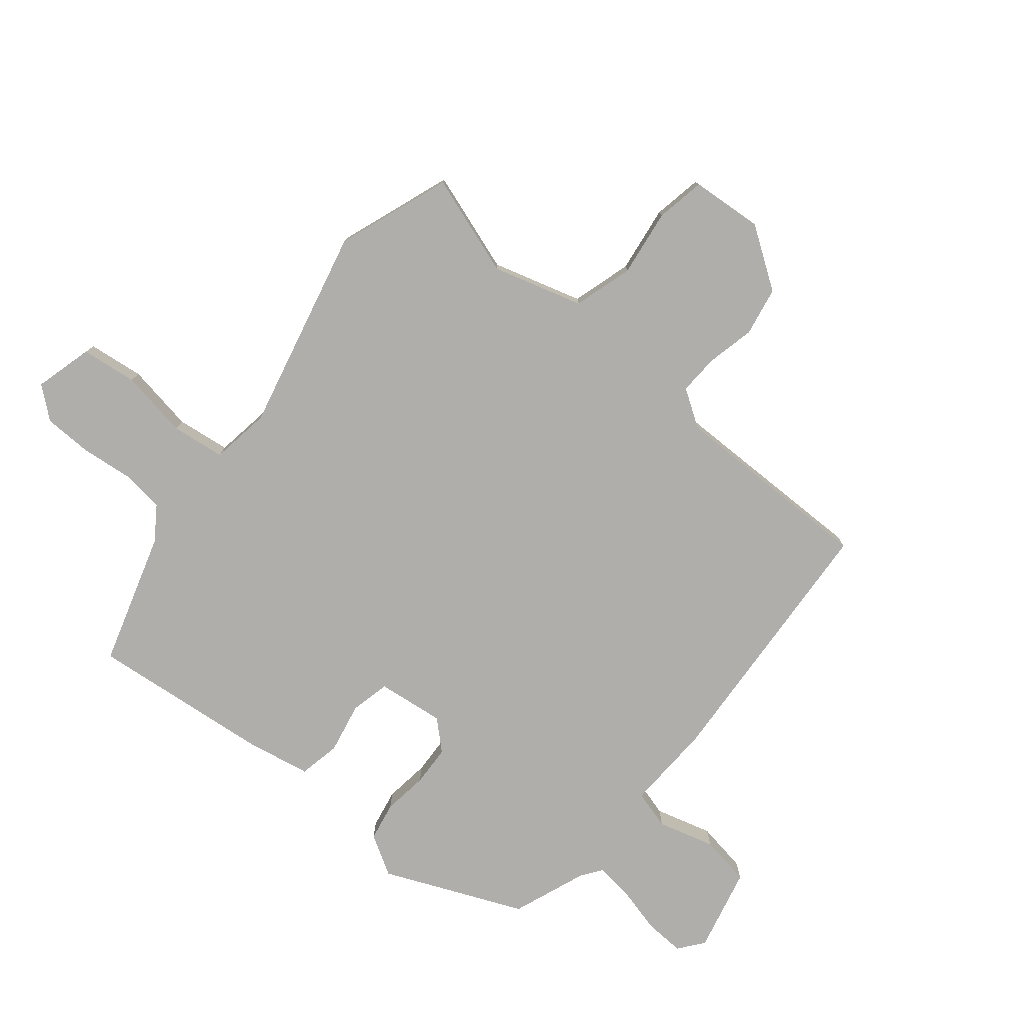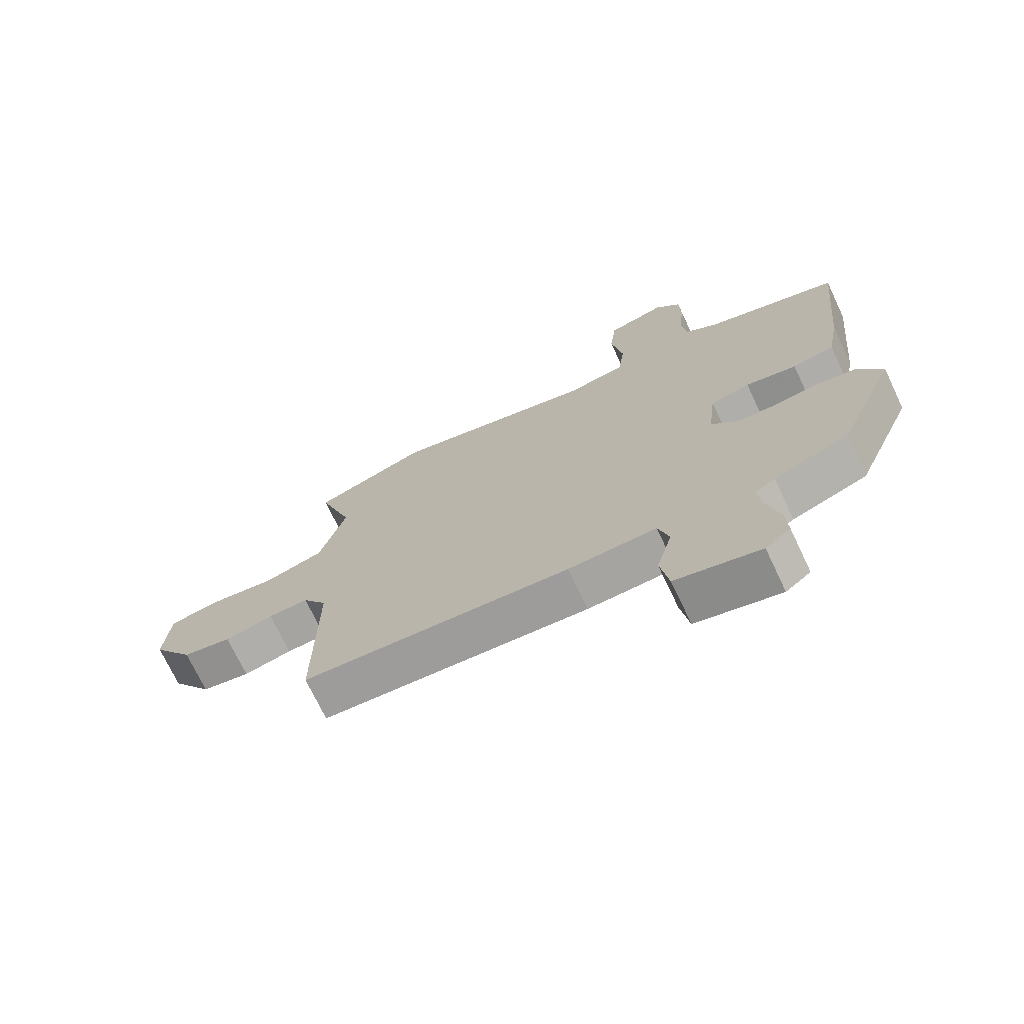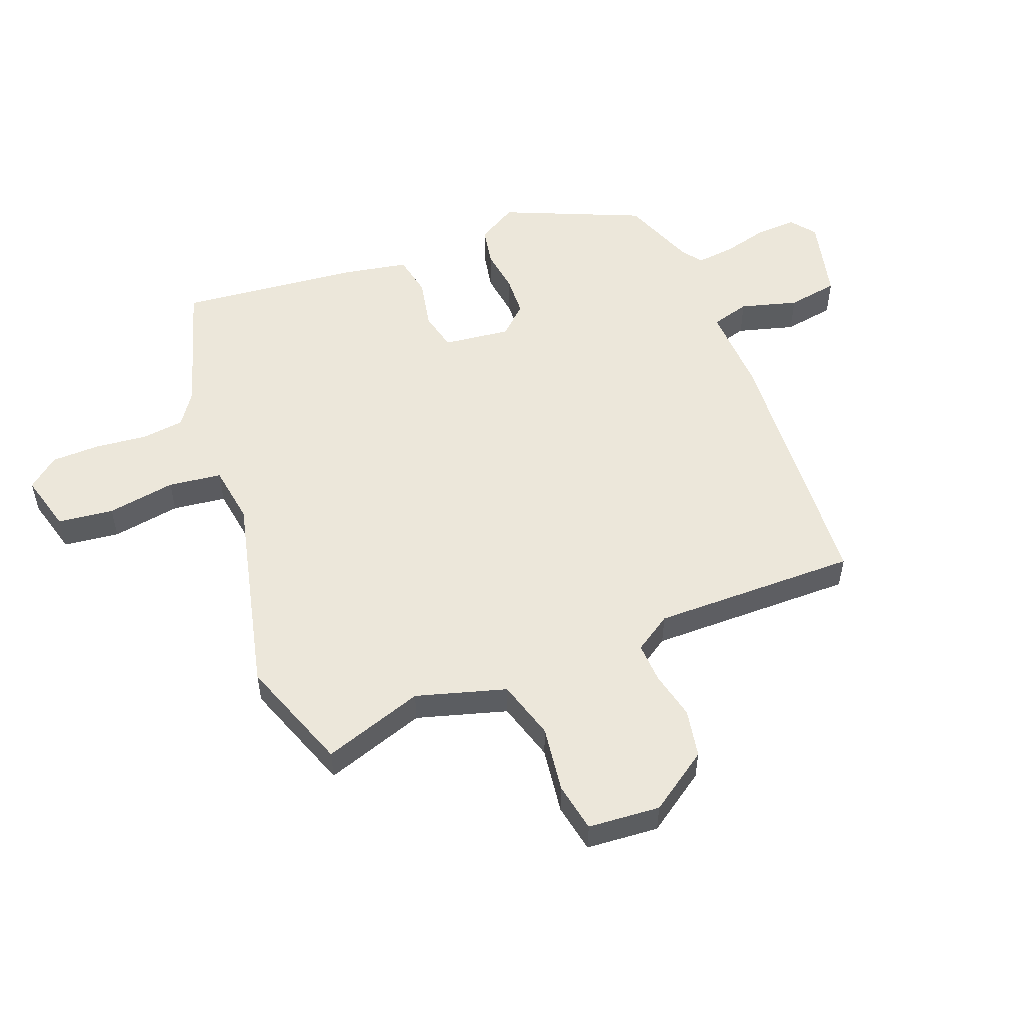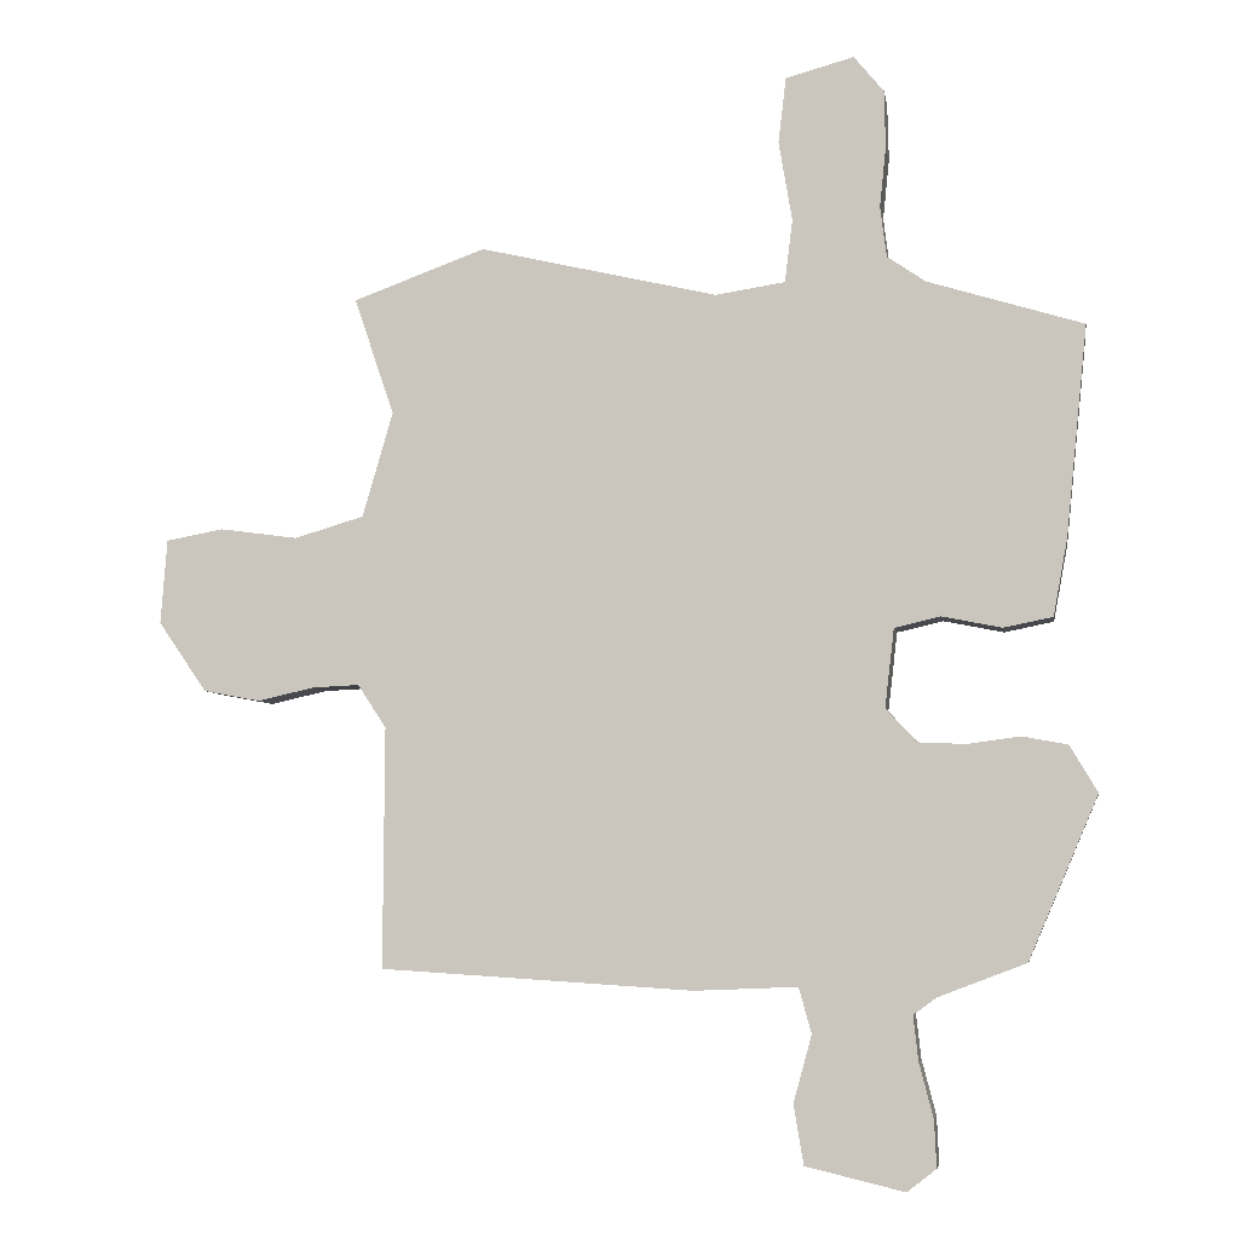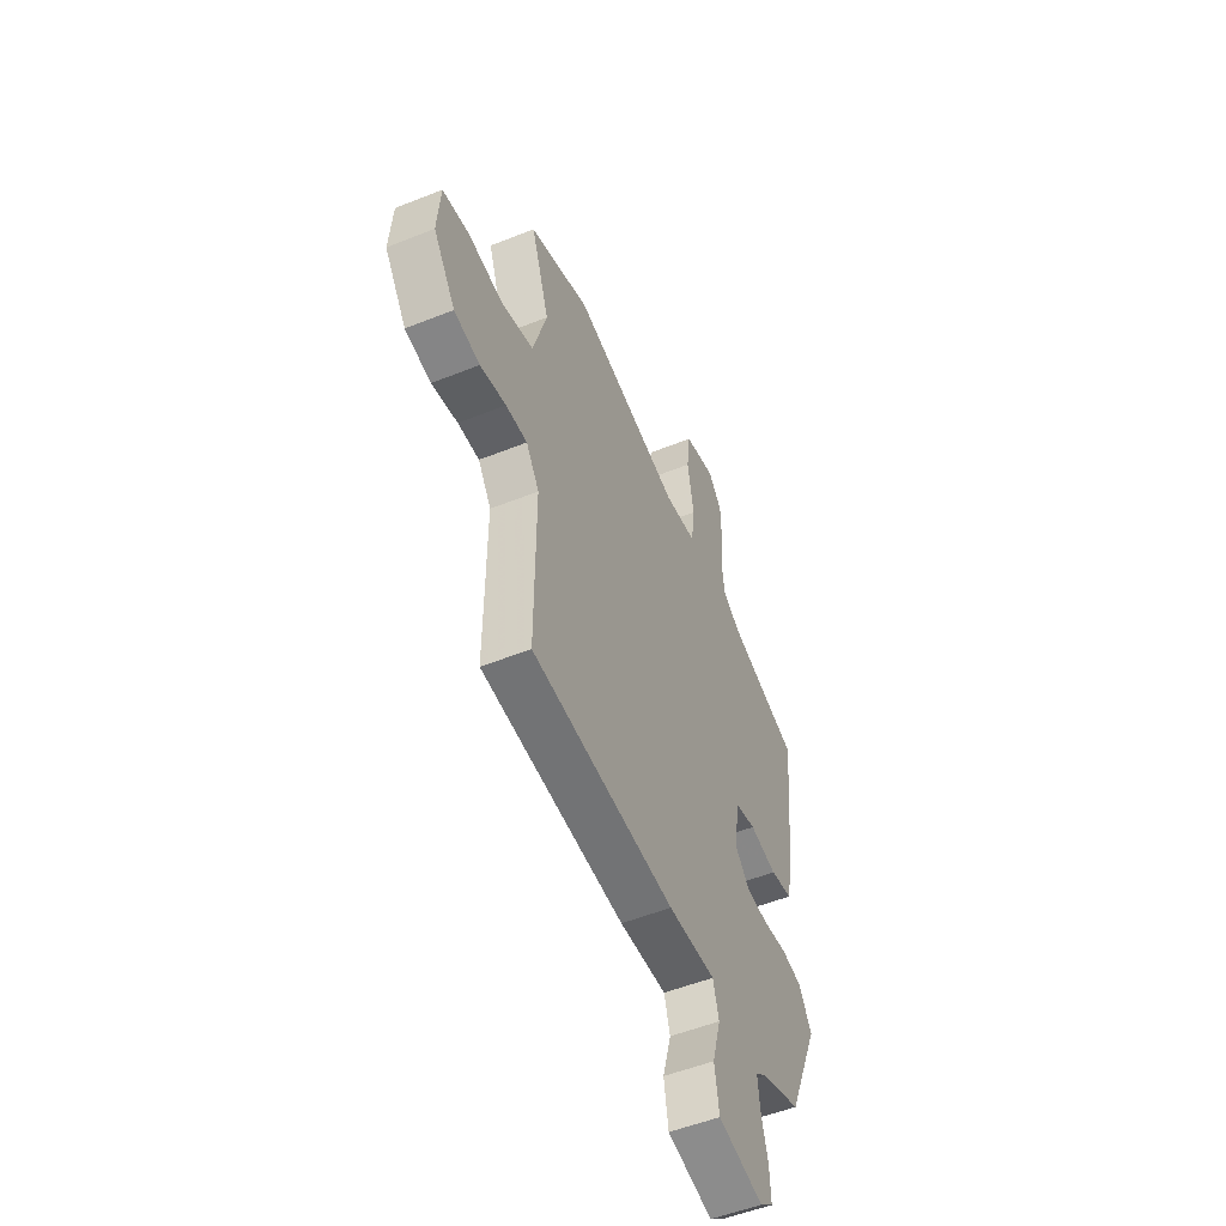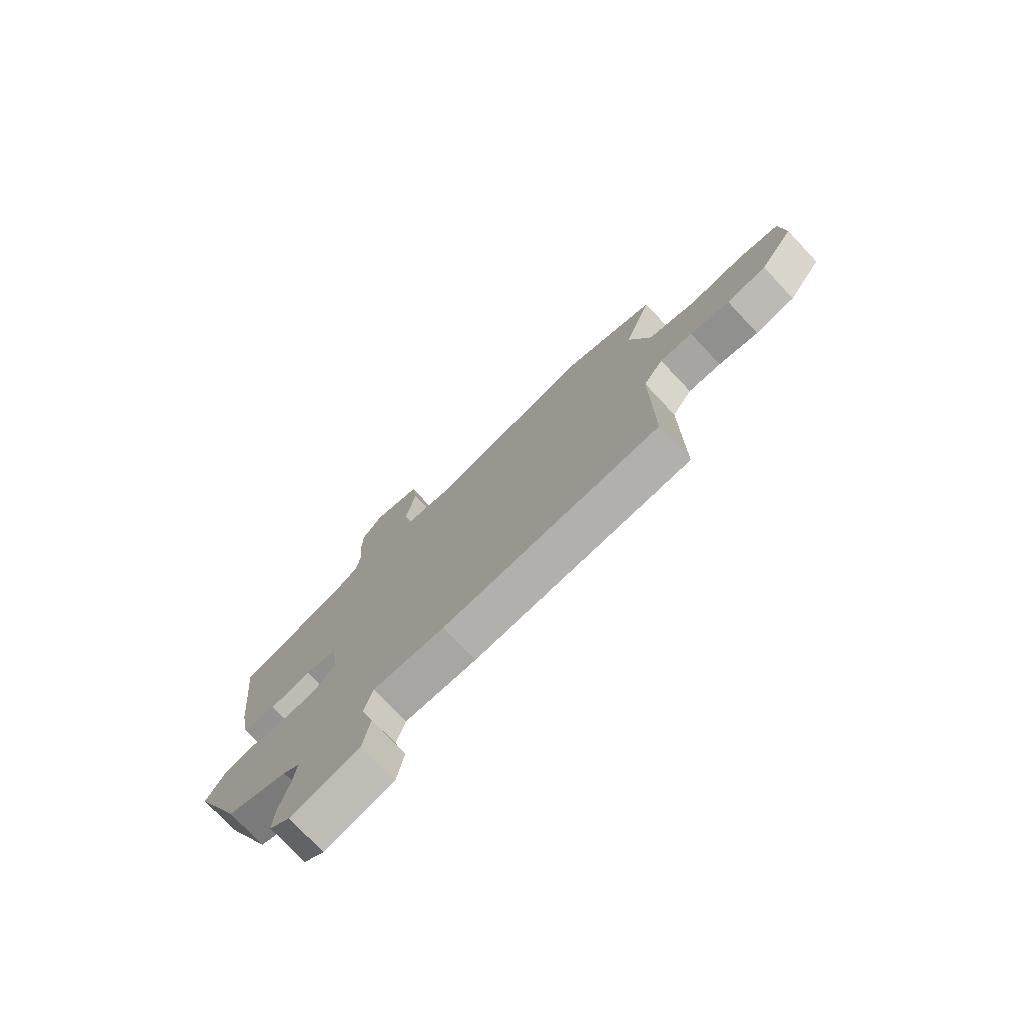
<metadata>
{"format":"obj","ext":"obj","renderer":"f3d","projection":"perspective","resolution":1024,"background":"white","views":[{"elev":-77.9,"azim":50.7,"up":"+Y"},{"elev":-72.1,"azim":-154.6,"up":"+Z"},{"elev":53.3,"azim":68.9,"up":"+Y"},{"elev":-5.5,"azim":-170.8,"up":"+Z"},{"elev":-52.7,"azim":113.3,"up":"+Z"},{"elev":-76.0,"azim":43.3,"up":"+Z"}]}
</metadata>
<code>
v 0.505 0.07 -0.474
v 0.064 0.07 -0.502
v -0.081 0.07 -0.496
v -0.099 0.07 -0.56
v -0.073 0.07 -0.654
v -0.087 0.07 -0.738
v -0.226 0.07 -0.771
v -0.267 0.07 -0.739
v -0.264 0.07 -0.673
v -0.244 0.07 -0.596
v -0.237 0.07 -0.533
v -0.27 0.07 -0.509
v -0.393 0.07 -0.462
v -0.491 0.07 -0.233
v -0.452 0.07 -0.167
v -0.388 0.07 -0.155
v -0.314 0.07 -0.165
v -0.247 0.07 -0.162
v -0.203 0.07 -0.115
v -0.216 0.07 -0.004
v -0.281 0.07 0.011
v -0.365 0.07 -0.006
v -0.434 0.07 0.008
v -0.454 0.07 0.116
v -0.484 0.07 0.413
v -0.265 0.07 0.48
v -0.211 0.07 0.517
v -0.202 0.07 0.588
v -0.211 0.07 0.674
v -0.209 0.07 0.754
v -0.167 0.07 0.805
v -0.071 0.07 0.779
v -0.06 0.07 0.687
v -0.079 0.07 0.574
v -0.068 0.07 0.486
v 0.03 0.07 0.471
v 0.365 0.07 0.549
v 0.552 0.07 0.481
v 0.496 0.07 0.315
v 0.539 0.07 0.167
v 0.637 0.07 0.138
v 0.747 0.07 0.153
v 0.828 0.07 0.138
v 0.837 0.07 0.019
v 0.769 0.07 -0.08
v 0.689 0.07 -0.095
v 0.609 0.07 -0.077
v 0.543 0.07 -0.074
v 0.503 0.07 -0.135
v 0.505 0 -0.474
v 0.064 0 -0.502
v -0.081 0 -0.496
v -0.099 0 -0.56
v -0.073 0 -0.654
v -0.087 0 -0.738
v -0.226 0 -0.771
v -0.267 0 -0.739
v -0.264 0 -0.673
v -0.244 0 -0.596
v -0.237 0 -0.533
v -0.27 0 -0.509
v -0.393 0 -0.462
v -0.491 0 -0.233
v -0.452 0 -0.167
v -0.388 0 -0.155
v -0.314 0 -0.165
v -0.247 0 -0.162
v -0.203 0 -0.115
v -0.216 0 -0.004
v -0.281 0 0.011
v -0.365 0 -0.006
v -0.434 0 0.008
v -0.454 0 0.116
v -0.484 0 0.413
v -0.265 0 0.48
v -0.211 0 0.517
v -0.202 0 0.588
v -0.211 0 0.674
v -0.209 0 0.754
v -0.167 0 0.805
v -0.071 0 0.779
v -0.06 0 0.687
v -0.079 0 0.574
v -0.068 0 0.486
v 0.03 0 0.471
v 0.365 0 0.549
v 0.552 0 0.481
v 0.496 0 0.315
v 0.539 0 0.167
v 0.637 0 0.138
v 0.747 0 0.153
v 0.828 0 0.138
v 0.837 0 0.019
v 0.769 0 -0.08
v 0.689 0 -0.095
v 0.609 0 -0.077
v 0.543 0 -0.074
v 0.503 0 -0.135
f 44 45 46 47
f 44 47 48
f 41 42 43 44
f 40 41 44 48
f 39 40 48 49
f 36 37 38 39
f 35 36 39 49
f 31 32 33 34
f 31 34 35
f 28 29 30 31
f 27 28 31 35
f 26 27 35 49
f 21 22 23 24
f 20 21 24 25
f 14 15 16 17
f 12 13 14 17
f 11 12 17 18
f 7 8 9 10
f 7 10 11
f 4 5 6 7
f 3 4 7 11
f 49 1 2 3
f 20 25 26 49
f 19 20 49 3
f 3 11 18 19
f 96 95 94 93
f 97 96 93
f 93 92 91 90
f 97 93 90 89
f 98 97 89 88
f 88 87 86 85
f 98 88 85 84
f 83 82 81 80
f 84 83 80
f 80 79 78 77
f 84 80 77 76
f 98 84 76 75
f 73 72 71 70
f 74 73 70 69
f 66 65 64 63
f 66 63 62 61
f 67 66 61 60
f 59 58 57 56
f 60 59 56
f 56 55 54 53
f 60 56 53 52
f 52 51 50 98
f 98 75 74 69
f 52 98 69 68
f 68 67 60 52
f 1 50 51 2
f 2 51 52 3
f 3 52 53 4
f 4 53 54 5
f 5 54 55 6
f 6 55 56 7
f 7 56 57 8
f 8 57 58 9
f 9 58 59 10
f 10 59 60 11
f 11 60 61 12
f 12 61 62 13
f 13 62 63 14
f 14 63 64 15
f 15 64 65 16
f 16 65 66 17
f 17 66 67 18
f 18 67 68 19
f 19 68 69 20
f 20 69 70 21
f 21 70 71 22
f 22 71 72 23
f 23 72 73 24
f 24 73 74 25
f 25 74 75 26
f 26 75 76 27
f 27 76 77 28
f 28 77 78 29
f 29 78 79 30
f 30 79 80 31
f 31 80 81 32
f 32 81 82 33
f 33 82 83 34
f 34 83 84 35
f 35 84 85 36
f 36 85 86 37
f 37 86 87 38
f 38 87 88 39
f 39 88 89 40
f 40 89 90 41
f 41 90 91 42
f 42 91 92 43
f 43 92 93 44
f 44 93 94 45
f 45 94 95 46
f 46 95 96 47
f 47 96 97 48
f 48 97 98 49
f 49 98 50 1

</code>
